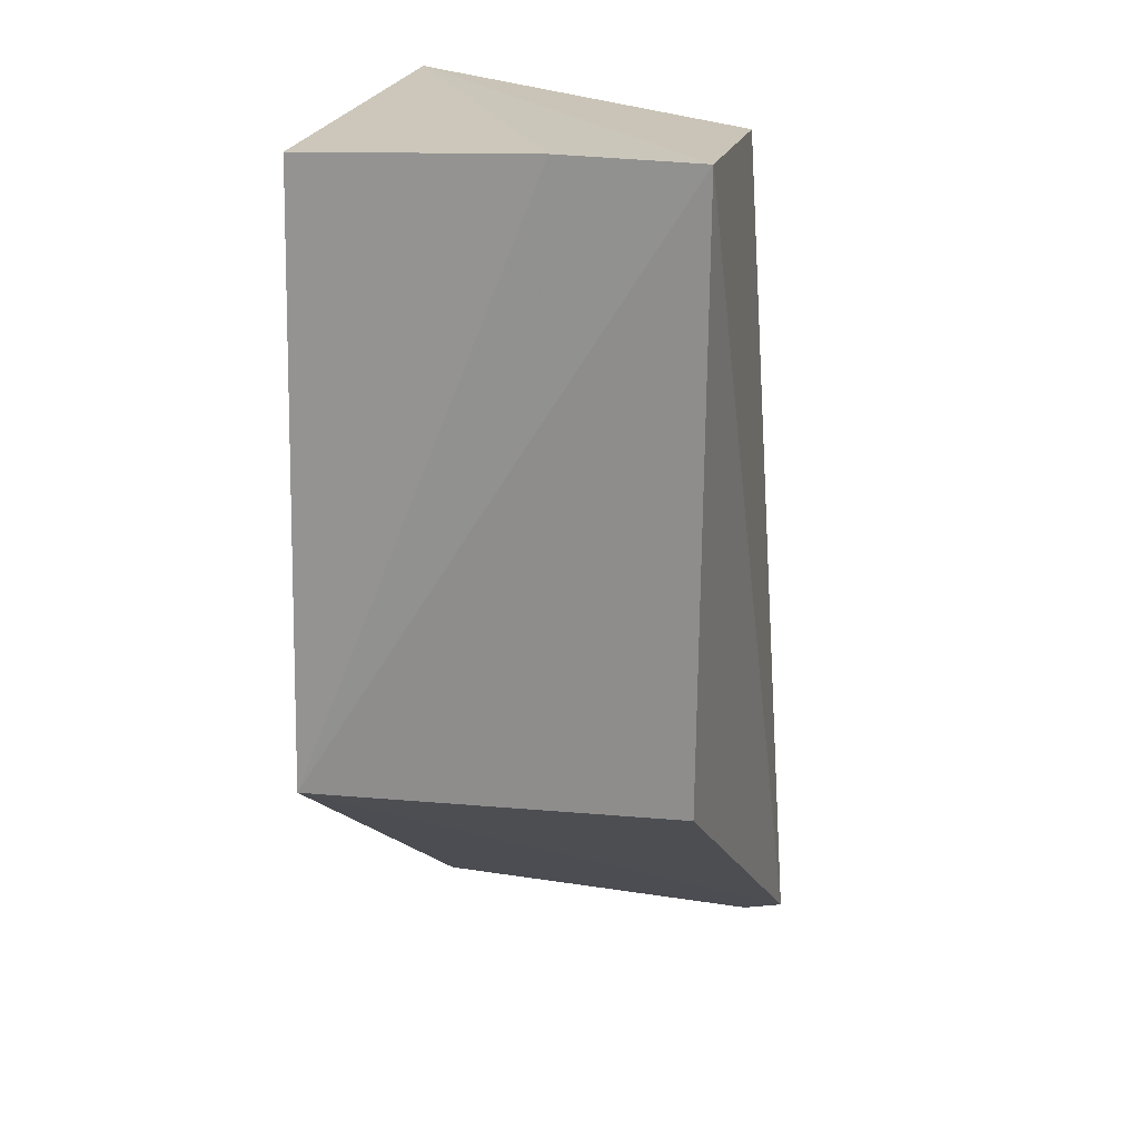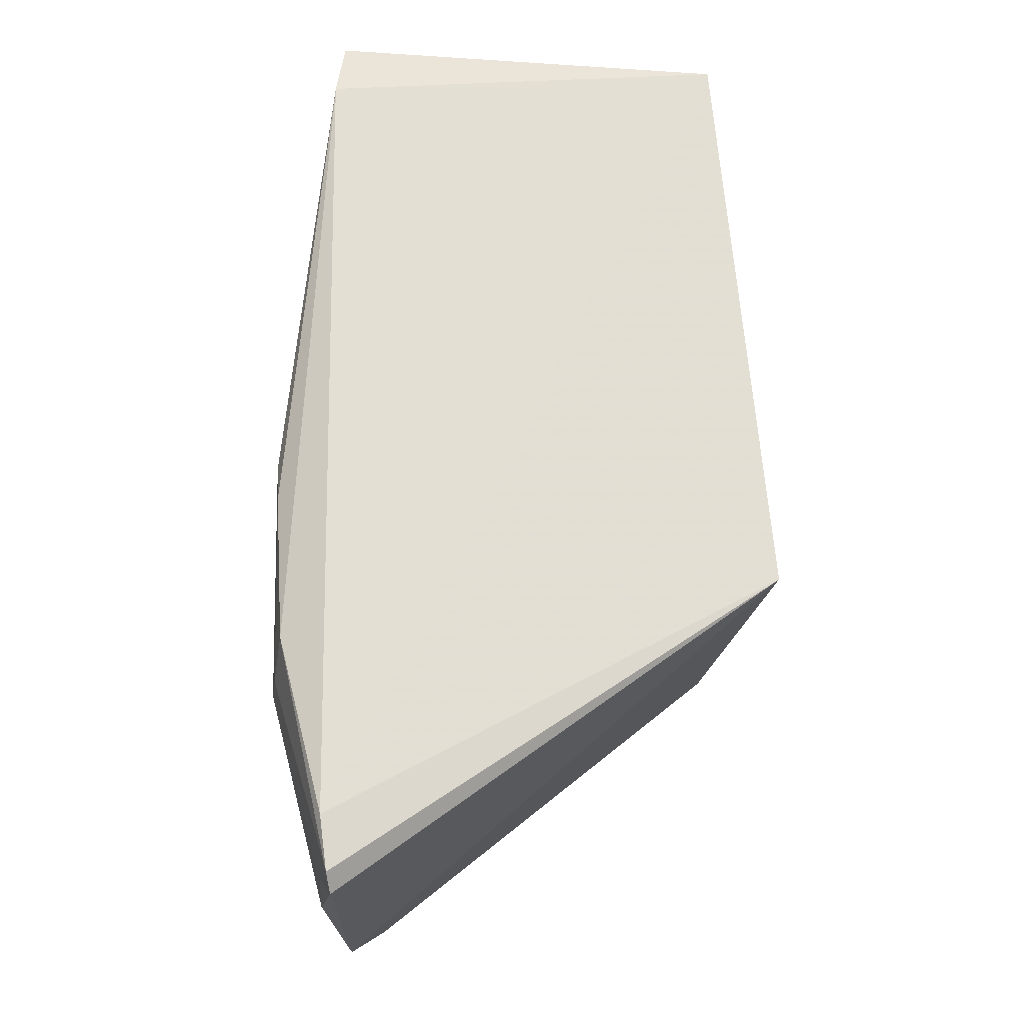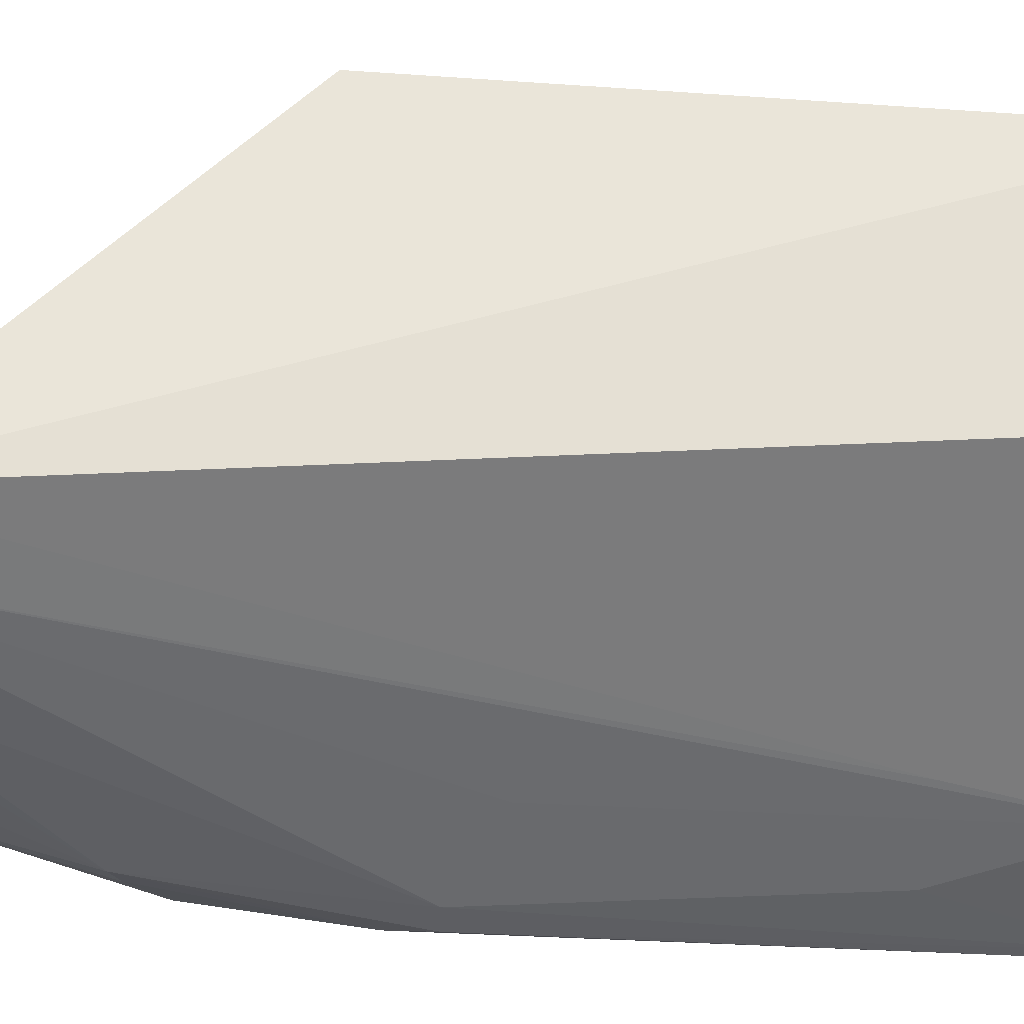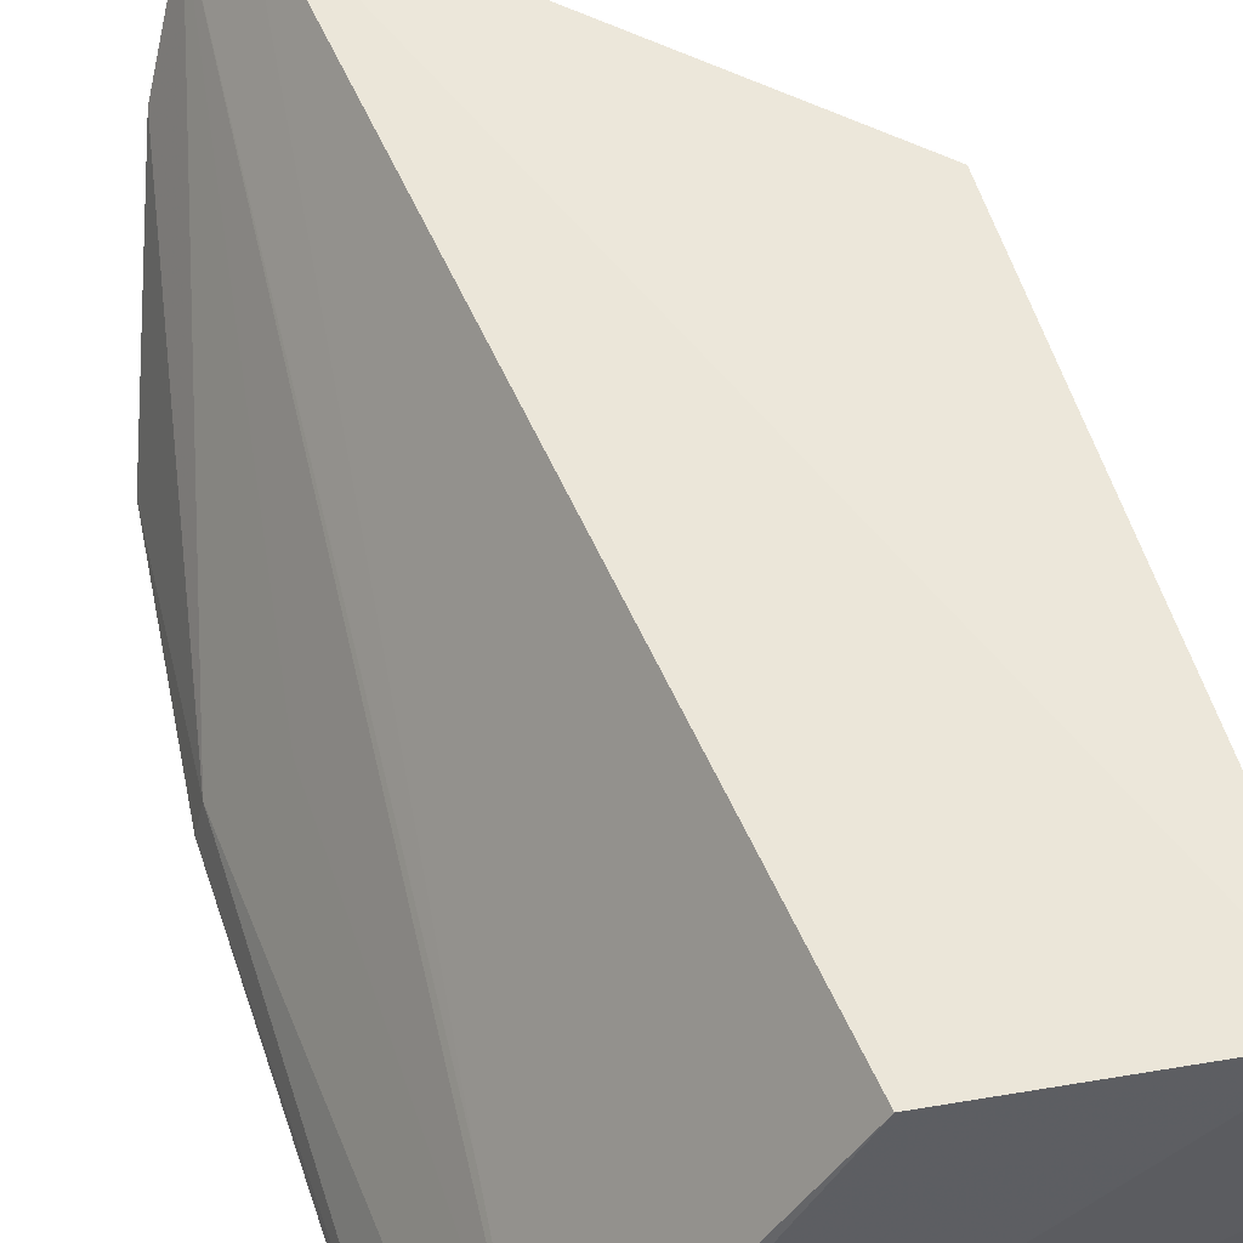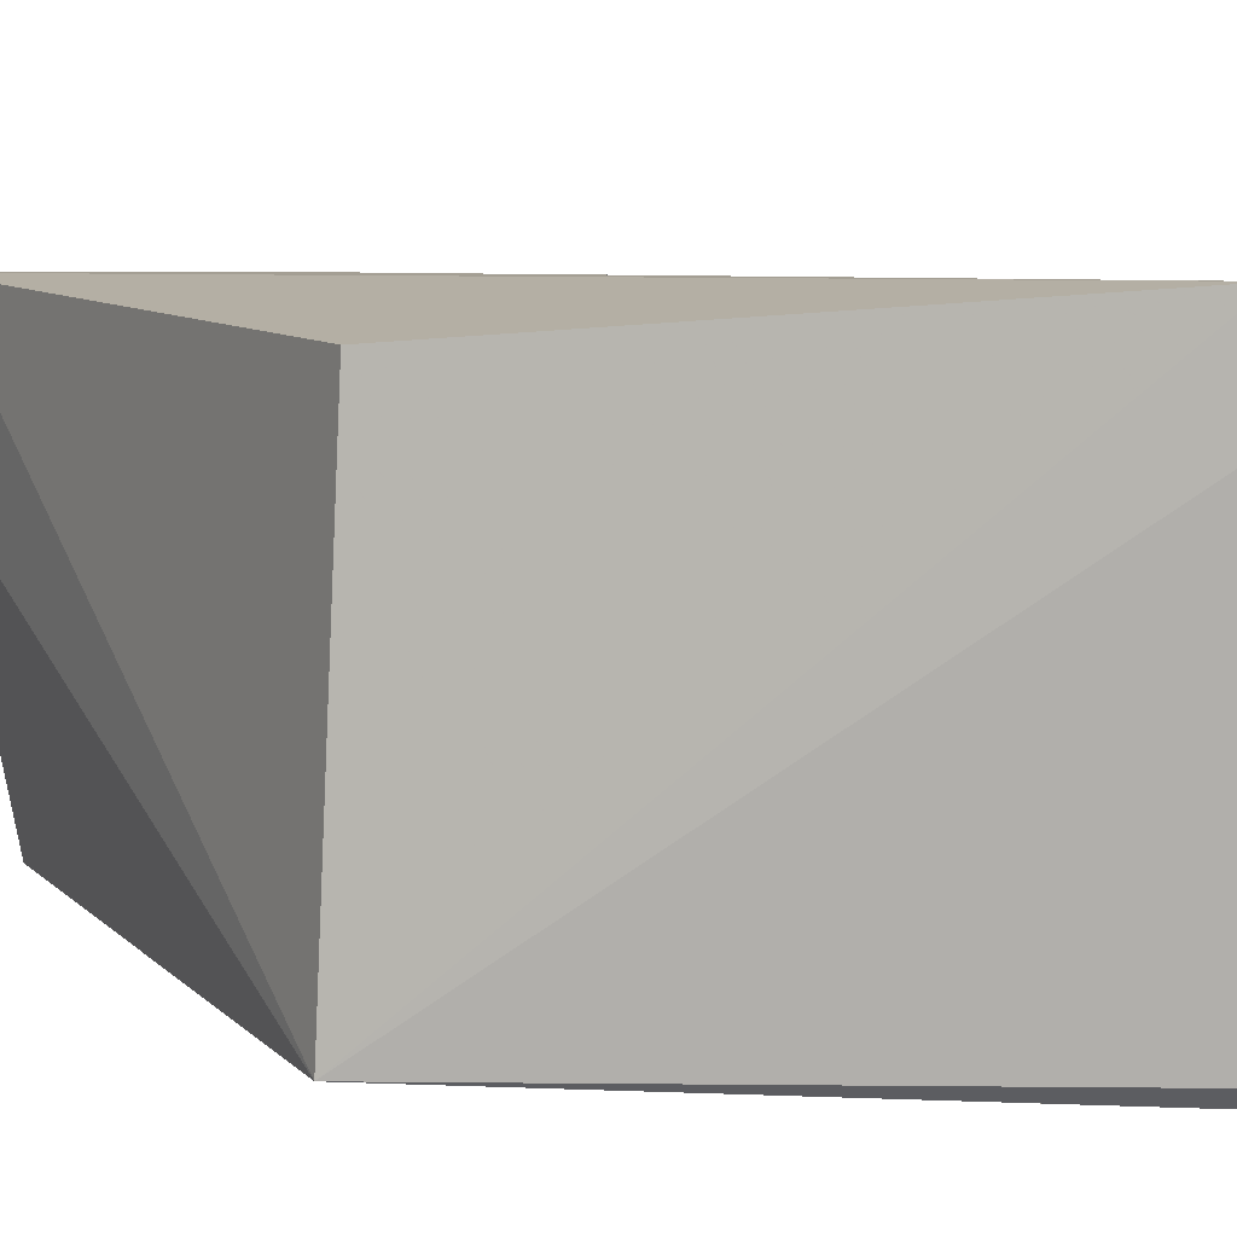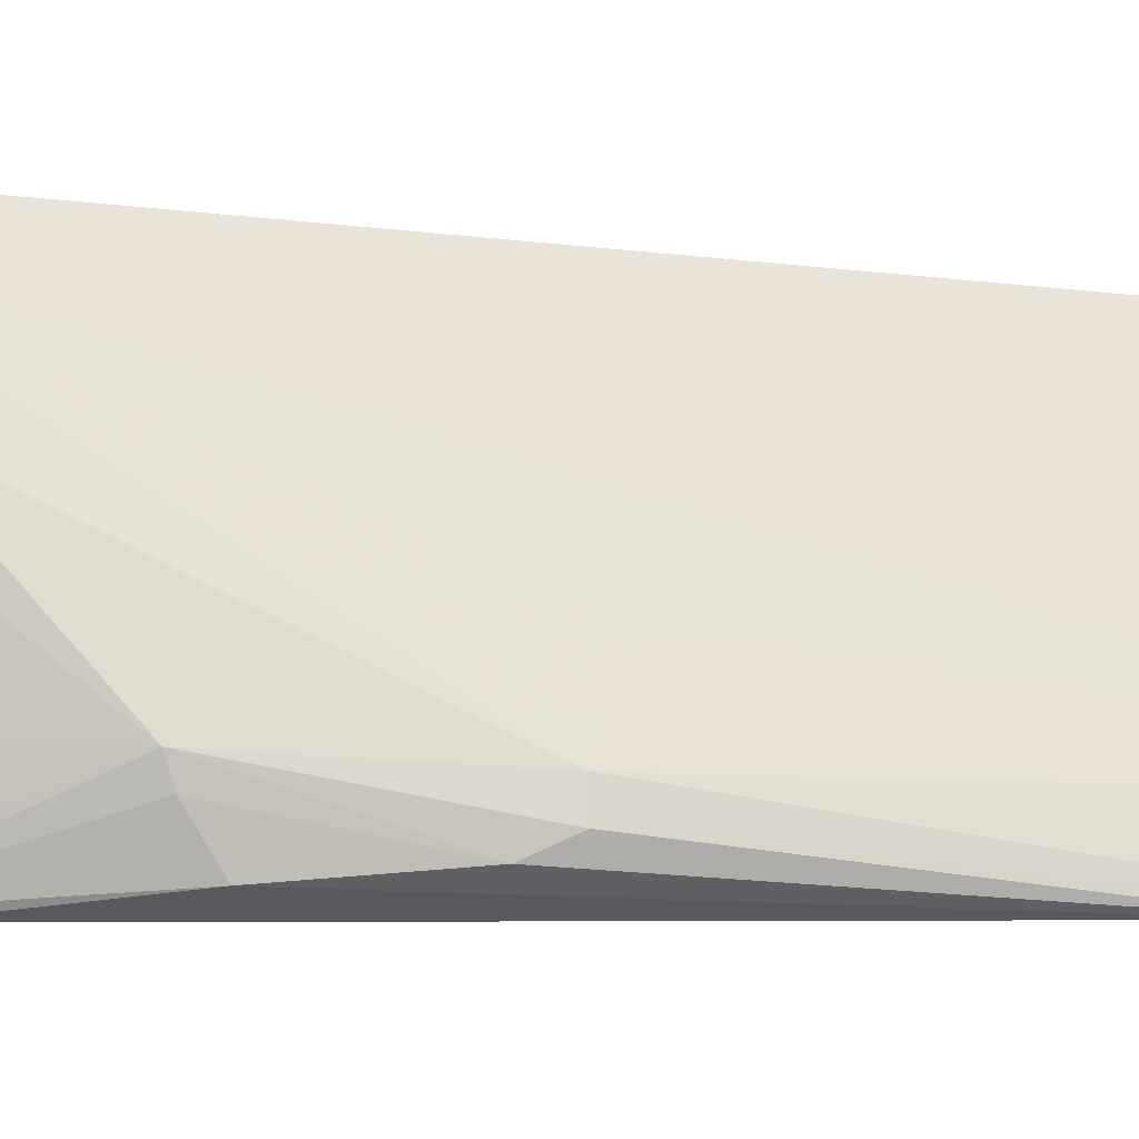
<metadata>
{"format":"obj","ext":"obj","renderer":"f3d","projection":"perspective","resolution":1024,"background":"white","views":[{"elev":21.8,"azim":103.6,"up":"+Z"},{"elev":-22.1,"azim":-4.2,"up":"+Z"},{"elev":64.7,"azim":-83.7,"up":"+Y"},{"elev":50.6,"azim":-12.9,"up":"+Y"},{"elev":8.3,"azim":152.3,"up":"+Y"},{"elev":-3.6,"azim":-97.5,"up":"+Y"}]}
</metadata>
<code>
v 0.127 -0.05414 0.1129
v 0.1232 -0.08697 0.1115
v 0.1275 -0.08678 0.06068
v 0.09186 -0.05545 0.03396
v 0.08892 -0.08673 0.1126
v 0.1257 -0.0547 0.06118
v 0.1268 -0.06588 0.1131
v 0.108 -0.05453 0.1119
v 0.0892 -0.0872 0.03953
v 0.09488 -0.05155 0.03655
v 0.09325 -0.07707 0.1119
v 0.08817 -0.08733 0.1079
v 0.09018 -0.08532 0.0335
v 0.08491 -0.08016 0.07136
v 0.09334 -0.07311 0.09941
v 0.08982 -0.08678 0.03499
v 0.08929 -0.07306 0.07511
v 0.08923 -0.08071 0.0992
v 0.08427 -0.08283 0.07138
v 0.0846 -0.07906 0.05168
v 0.08529 -0.08544 0.05488
v 0.08912 -0.06637 0.03606
v 0.08859 -0.06388 0.03848
v 0.08449 -0.08445 0.06778
v 0.08479 -0.08125 0.05233
v 0.08912 -0.07821 0.03621
f 6 1 3
f 7 2 3
f 7 3 1
f 7 5 2
f 7 1 5
f 8 5 1
f 9 3 2
f 10 6 3
f 10 3 4
f 10 1 6
f 10 8 1
f 11 5 8
f 12 9 2
f 12 2 5
f 13 4 3
f 15 10 4
f 15 4 11
f 15 11 8
f 15 8 10
f 16 13 3
f 16 3 9
f 17 11 4
f 17 4 14
f 18 14 5
f 18 5 11
f 18 17 14
f 18 11 17
f 19 12 5
f 19 5 14
f 20 13 16
f 20 19 14
f 21 9 12
f 21 16 9
f 22 4 13
f 23 20 14
f 23 14 4
f 23 22 20
f 23 4 22
f 24 21 12
f 24 12 19
f 24 19 20
f 25 20 16
f 25 16 21
f 25 24 20
f 25 21 24
f 26 22 13
f 26 13 20
f 26 20 22

</code>
